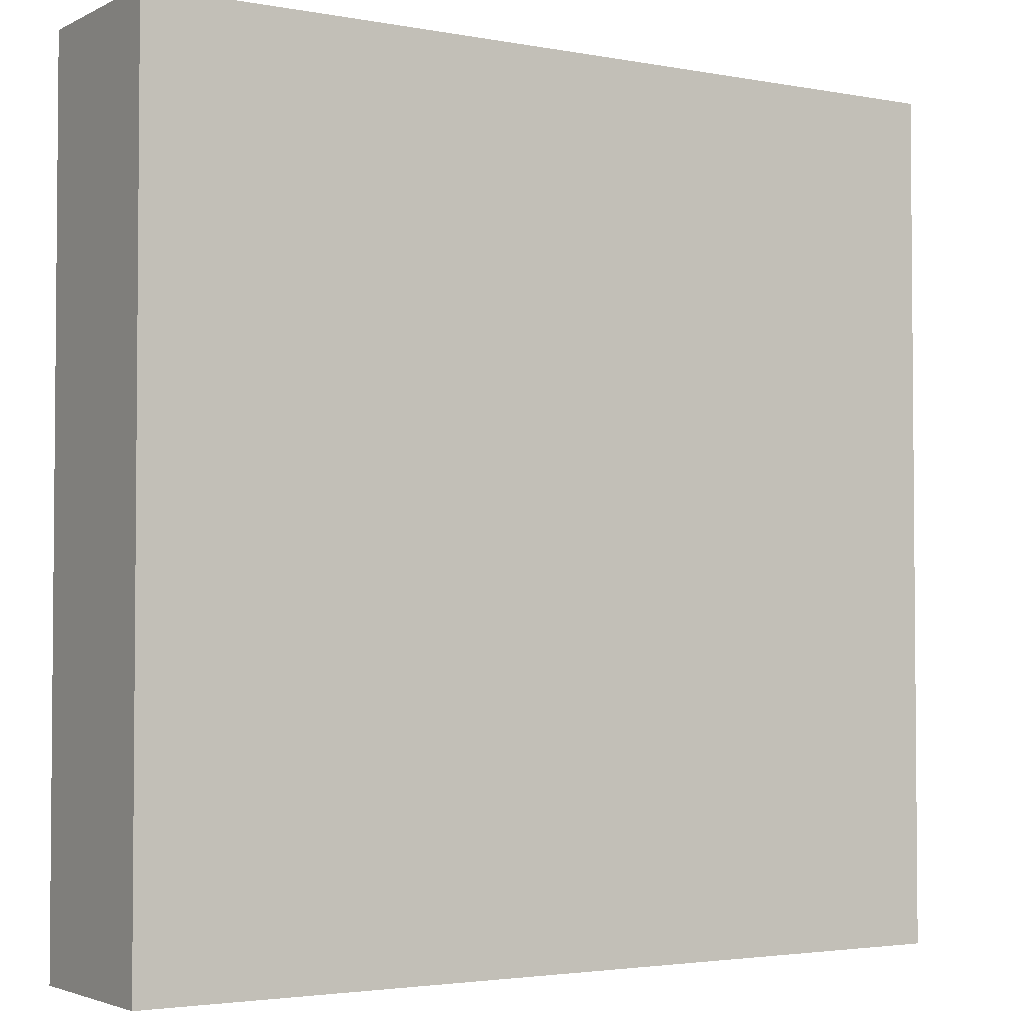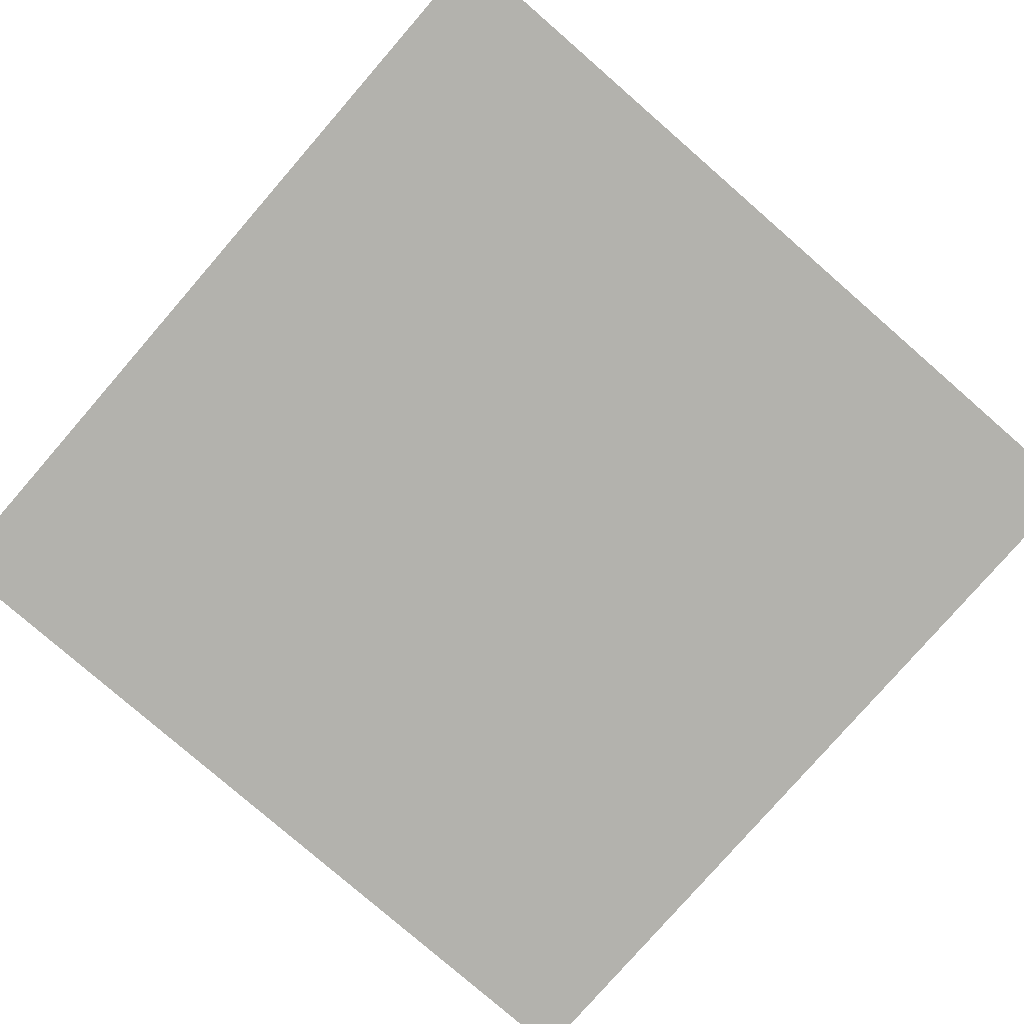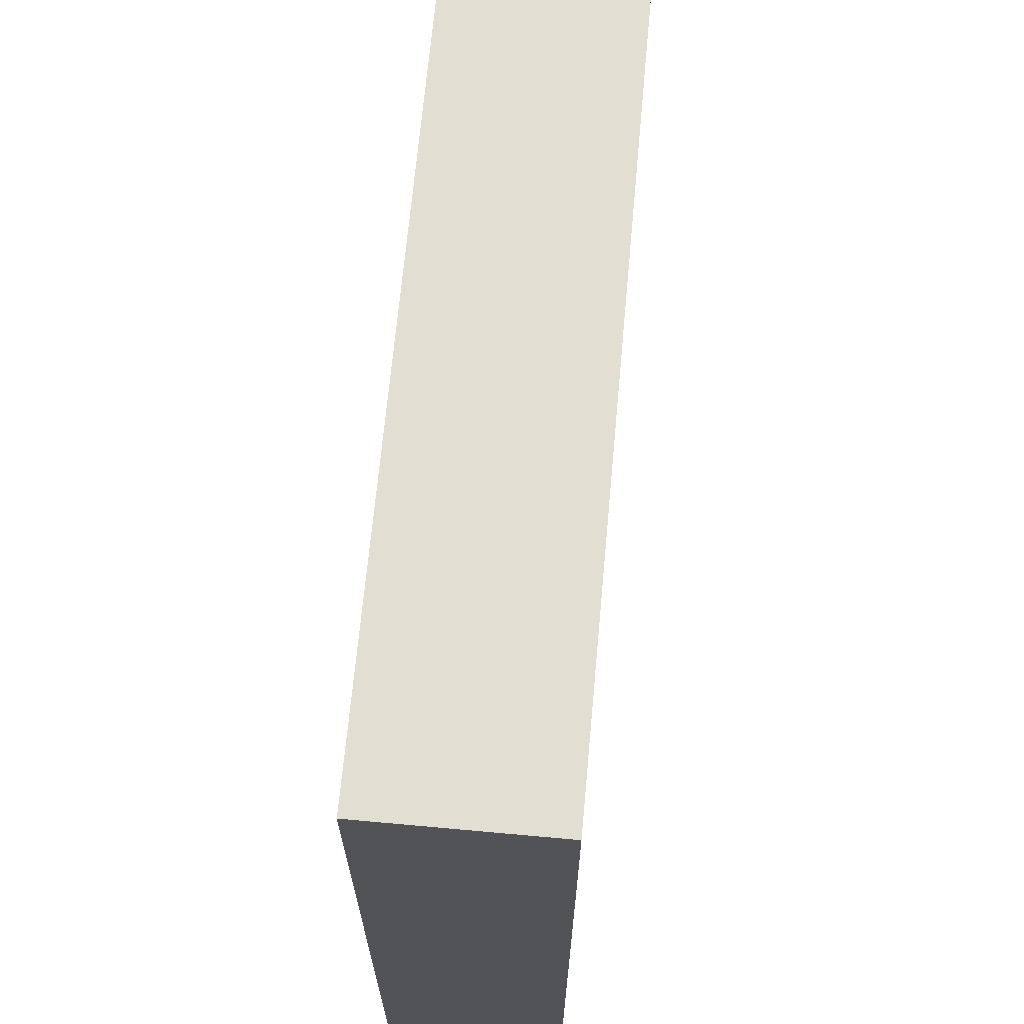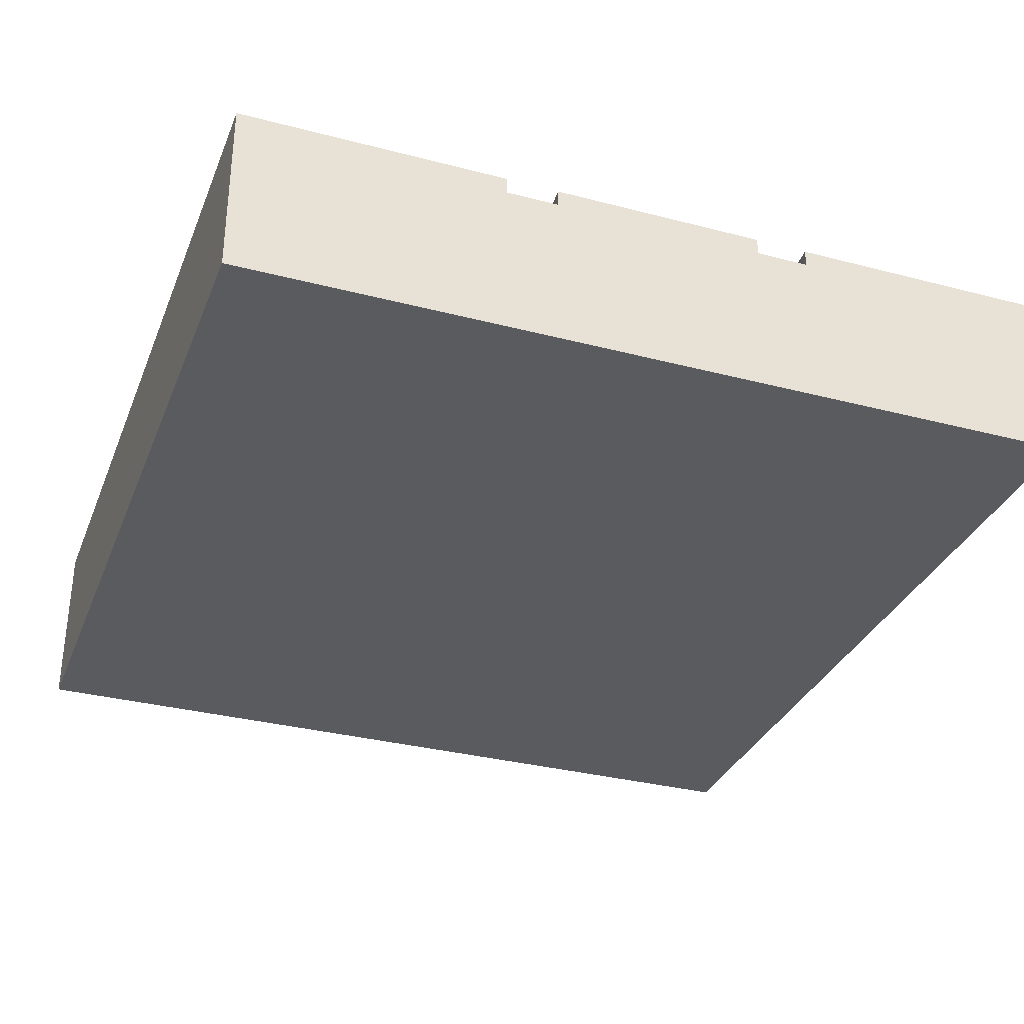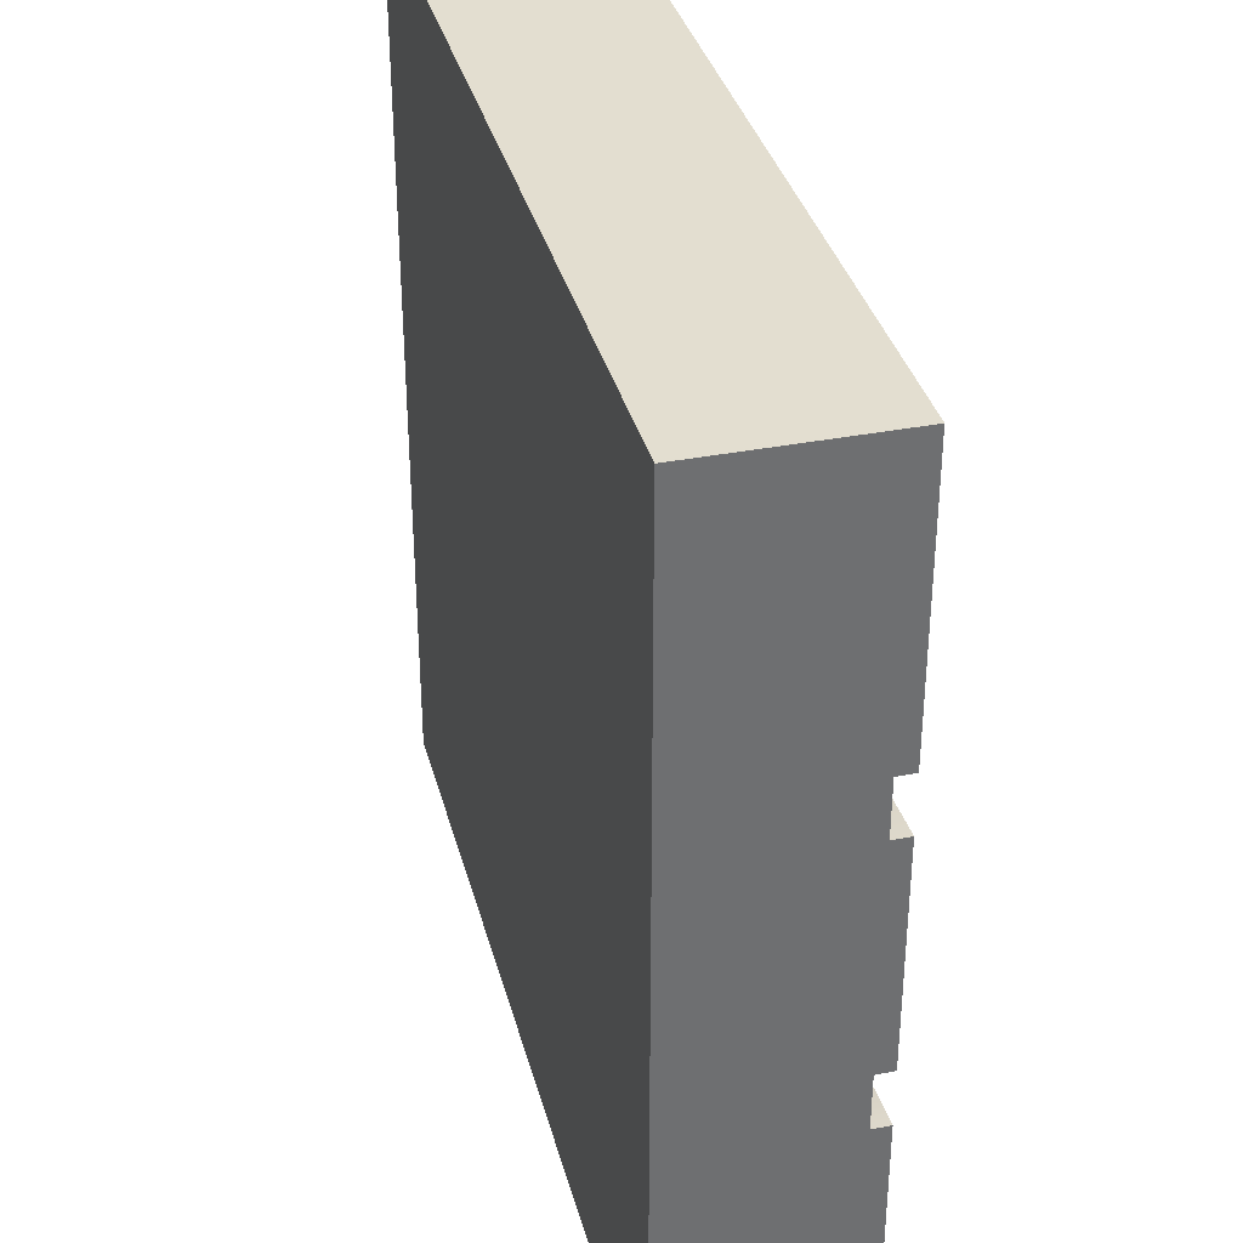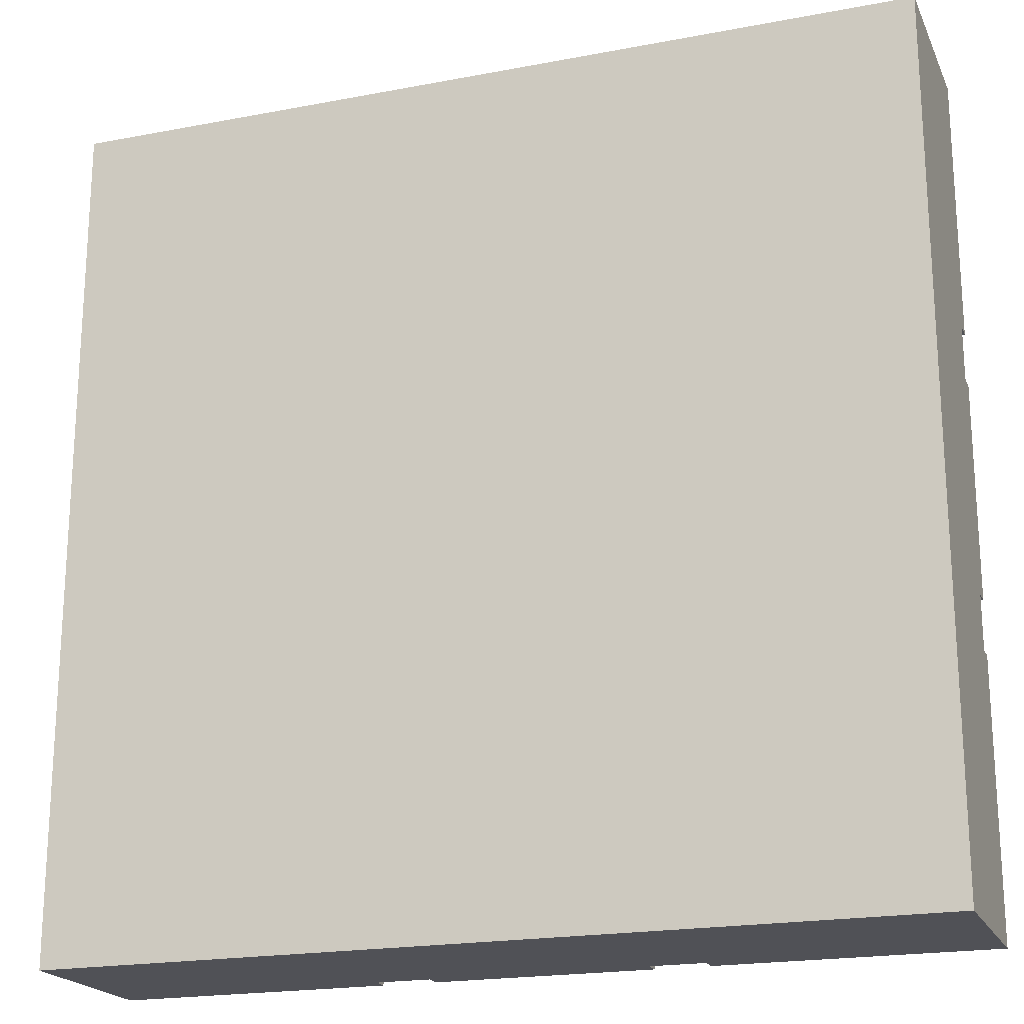
<metadata>
{"format":"obj","ext":"obj","renderer":"f3d","projection":"perspective","resolution":1024,"background":"white","views":[{"elev":-3.0,"azim":-32.4,"up":"+Z"},{"elev":-79.4,"azim":-131.0,"up":"+Y"},{"elev":67.7,"azim":-84.8,"up":"+Z"},{"elev":-32.7,"azim":70.1,"up":"+Y"},{"elev":35.7,"azim":75.6,"up":"+Z"},{"elev":-20.3,"azim":19.2,"up":"+Z"}]}
</metadata>
<code>
o Mesh1_Group1_Model.110
v 3 0.63 -2.062
v 2.878 0.63 -2.071
v 2.878 0.57 -2.071
v 3 0.57 -2.062
v 3 0.63 -3
v 2.062 0.63 -3
v 2.071 0.63 -2.878
v 2.094 0.63 -2.757
v 2.134 0.63 -2.641
v 2.188 0.63 -2.531
v 2.256 0.63 -2.429
v 2.337 0.63 -2.337
v 2.429 0.63 -2.256
v 2.531 0.63 -2.188
v 2.641 0.63 -2.134
v 2.757 0.63 -2.094
v 3 0 -3
v 0 0 -3
v 0 0.63 -3
v 0.9375 0.63 -3
v 0.9375 0.57 -3
v 1.125 0.57 -3
v 1.125 0.63 -3
v 1.875 0.63 -3
v 1.875 0.57 -3
v 2.062 0.57 -3
v 3 0 -0
v 3 0.57 -1.875
v 3 0.63 -1.875
v 3 0.63 -1.125
v 3 0.57 -1.125
v 3 0.57 -0.9375
v 3 0.63 -0.9375
v 3 0.63 0
v 0 0 0
v 0 0.63 0
v 2.731 0.63 -0.9551
v 2.466 0.63 -1.008
v 2.211 0.63 -1.095
v 1.969 0.63 -1.214
v 1.744 0.63 -1.364
v 1.542 0.63 -1.542
v 1.364 0.63 -1.744
v 1.214 0.63 -1.969
v 1.095 0.63 -2.211
v 1.008 0.63 -2.466
v 0.9551 0.63 -2.731
v 2.731 0.57 -0.9551
v 0.9551 0.57 -2.731
v 1.008 0.57 -2.466
v 1.095 0.57 -2.211
v 1.214 0.57 -1.969
v 1.364 0.57 -1.744
v 1.542 0.57 -1.542
v 1.744 0.57 -1.364
v 1.969 0.57 -1.214
v 2.211 0.57 -1.095
v 2.466 0.57 -1.008
v 2.755 0.57 -1.141
v 2.515 0.57 -1.189
v 2.282 0.57 -1.268
v 2.062 0.57 -1.376
v 1.859 0.57 -1.512
v 1.674 0.57 -1.674
v 1.512 0.57 -1.859
v 1.376 0.57 -2.062
v 1.268 0.57 -2.282
v 1.189 0.57 -2.515
v 1.141 0.57 -2.755
v 2.755 0.63 -1.141
v 1.141 0.63 -2.755
v 1.189 0.63 -2.515
v 1.268 0.63 -2.282
v 1.376 0.63 -2.062
v 1.512 0.63 -1.859
v 1.674 0.63 -1.674
v 1.859 0.63 -1.512
v 2.062 0.63 -1.376
v 2.282 0.63 -1.268
v 2.515 0.63 -1.189
v 2.853 0.63 -1.885
v 2.709 0.63 -1.913
v 2.569 0.63 -1.961
v 2.438 0.63 -2.026
v 2.315 0.63 -2.107
v 2.204 0.63 -2.204
v 2.107 0.63 -2.315
v 2.026 0.63 -2.438
v 1.961 0.63 -2.569
v 1.913 0.63 -2.709
v 1.885 0.63 -2.853
v 2.853 0.57 -1.885
v 1.885 0.57 -2.853
v 1.913 0.57 -2.709
v 1.961 0.57 -2.569
v 2.026 0.57 -2.438
v 2.107 0.57 -2.315
v 2.204 0.57 -2.204
v 2.315 0.57 -2.107
v 2.438 0.57 -2.026
v 2.569 0.57 -1.961
v 2.709 0.57 -1.913
v 2.757 0.57 -2.094
v 2.641 0.57 -2.134
v 2.531 0.57 -2.188
v 2.429 0.57 -2.256
v 2.337 0.57 -2.337
v 2.256 0.57 -2.429
v 2.188 0.57 -2.531
v 2.134 0.57 -2.641
v 2.094 0.57 -2.757
v 2.071 0.57 -2.878
f 5 17 26 6
f 5 11 12
f 17 18 25
f 27 17 31
f 36 35 27 34
f 18 35 36 19
f 36 42 43
f 81 70 30 29
f 2 1 5
f 5 16 2
f 5 14 15
f 5 12 13
f 5 10 11
f 5 8 9
f 5 6 7
f 15 16 5
f 5 13 14
f 5 9 10
f 8 5 7
f 22 23 24 25
f 19 20 21 18
f 25 26 17
f 32 33 34 27
f 18 22 25
f 22 18 21
f 28 29 30 31
f 5 1 4 17
f 31 32 27
f 27 35 18 17
f 17 28 31
f 28 17 4
f 39 36 34
f 47 20 19
f 34 33 37
f 46 47 19
f 34 37 38
f 45 46 19
f 34 38 39
f 36 45 19
f 36 39 40
f 36 44 45
f 36 40 41
f 36 43 44
f 36 41 42
f 71 91 24 23
f 82 80 70 81
f 79 80 82 83
f 71 72 90 91
f 84 78 79 83
f 73 89 90 72
f 77 78 84 85
f 86 76 77 85
f 73 74 88 89
f 86 87 75 76
f 75 87 88 74
f 37 33 32 48
f 48 32 31 59
f 47 46 50 49
f 46 45 51 50
f 45 44 52 51
f 44 43 53 52
f 43 42 54 53
f 42 41 55 54
f 41 40 56 55
f 40 39 57 56
f 39 38 58 57
f 38 37 48 58
f 30 70 59 31
f 72 71 69 68
f 73 72 68 67
f 74 73 67 66
f 75 74 66 65
f 76 75 65 64
f 77 76 64 63
f 78 77 63 62
f 79 78 62 61
f 80 79 61 60
f 70 80 60 59
f 81 29 28 92
f 92 28 4 3
f 91 90 94 93
f 90 89 95 94
f 89 88 96 95
f 88 87 97 96
f 87 86 98 97
f 86 85 99 98
f 85 84 100 99
f 84 83 101 100
f 83 82 102 101
f 82 81 92 102
f 2 16 103 3
f 16 15 104 103
f 15 14 105 104
f 14 13 106 105
f 13 12 107 106
f 12 11 108 107
f 11 10 109 108
f 10 9 110 109
f 9 8 111 110
f 8 7 112 111
f 7 6 26 112
f 49 69 22 21
f 58 48 59 60
f 57 58 60 61
f 50 68 69 49
f 62 56 57 61
f 51 67 68 50
f 55 56 62 63
f 52 66 67 51
f 64 54 55 63
f 65 66 52 53
f 53 54 64 65
f 20 47 49 21
f 71 23 22 69
f 93 112 26 25
f 102 92 3 103
f 101 102 103 104
f 93 94 111 112
f 105 100 101 104
f 95 110 111 94
f 106 99 100 105
f 95 96 109 110
f 107 98 99 106
f 96 97 108 109
f 107 108 97 98
f 24 91 93 25
f 1 2 3 4

</code>
